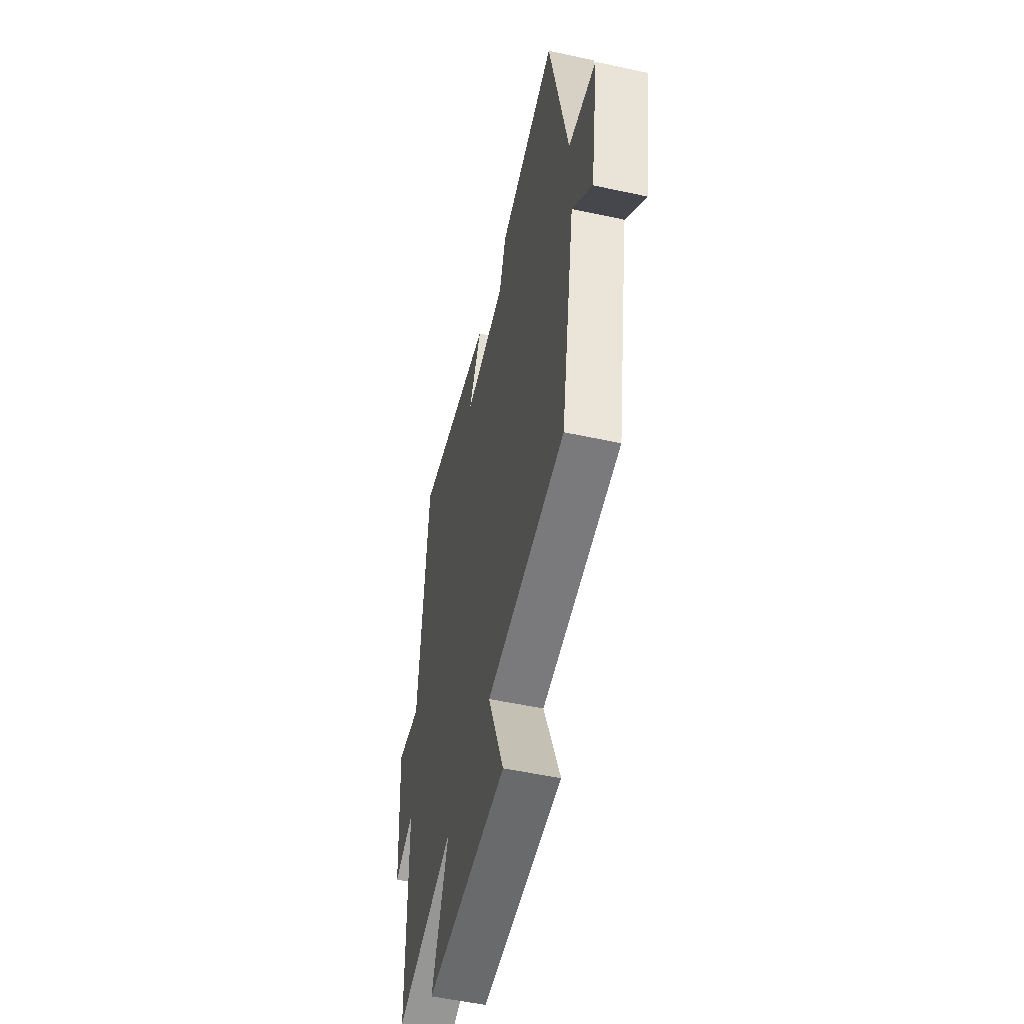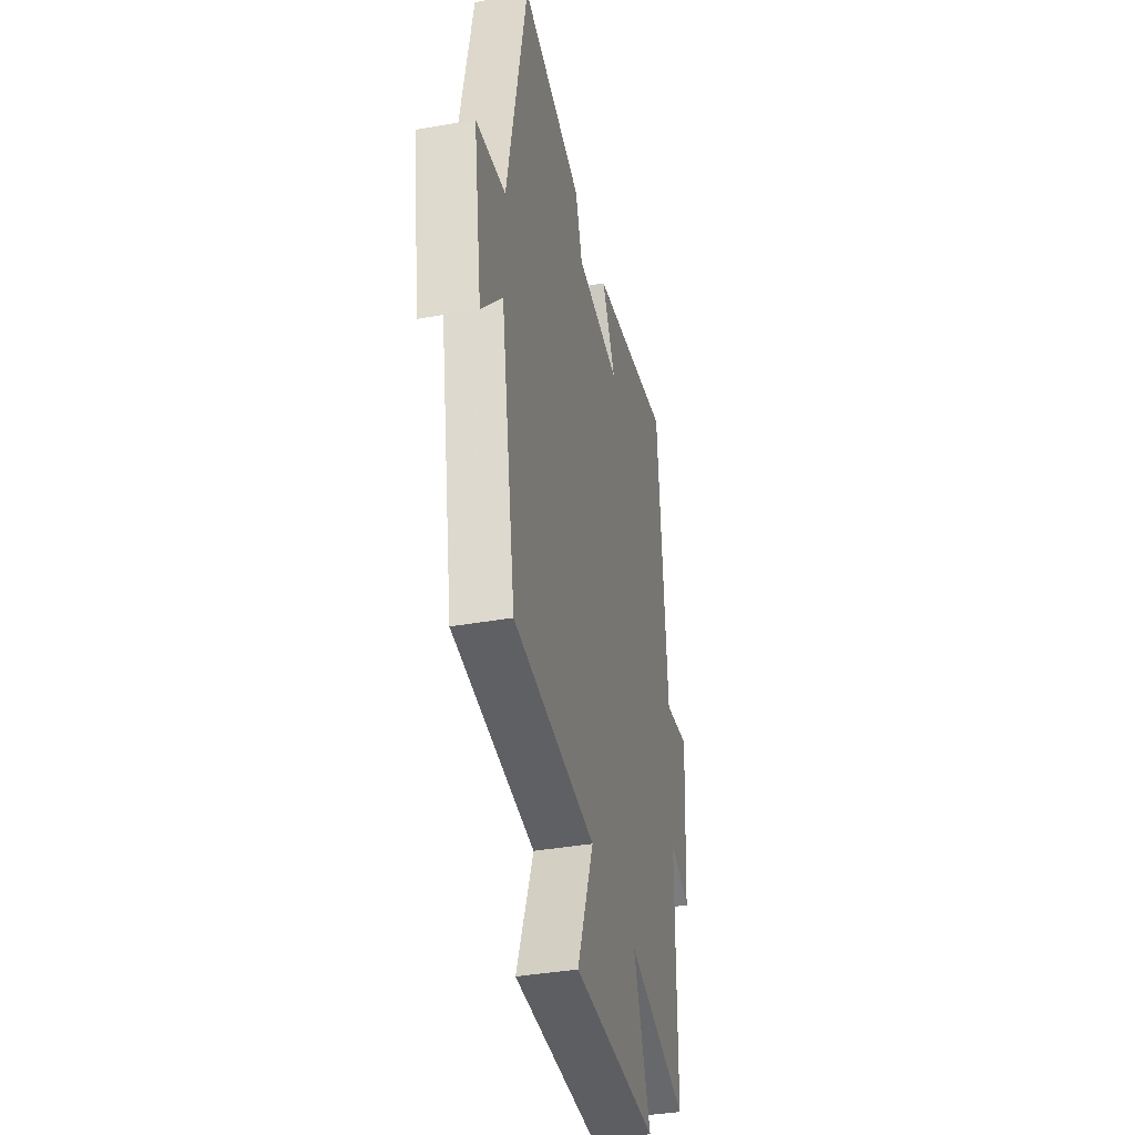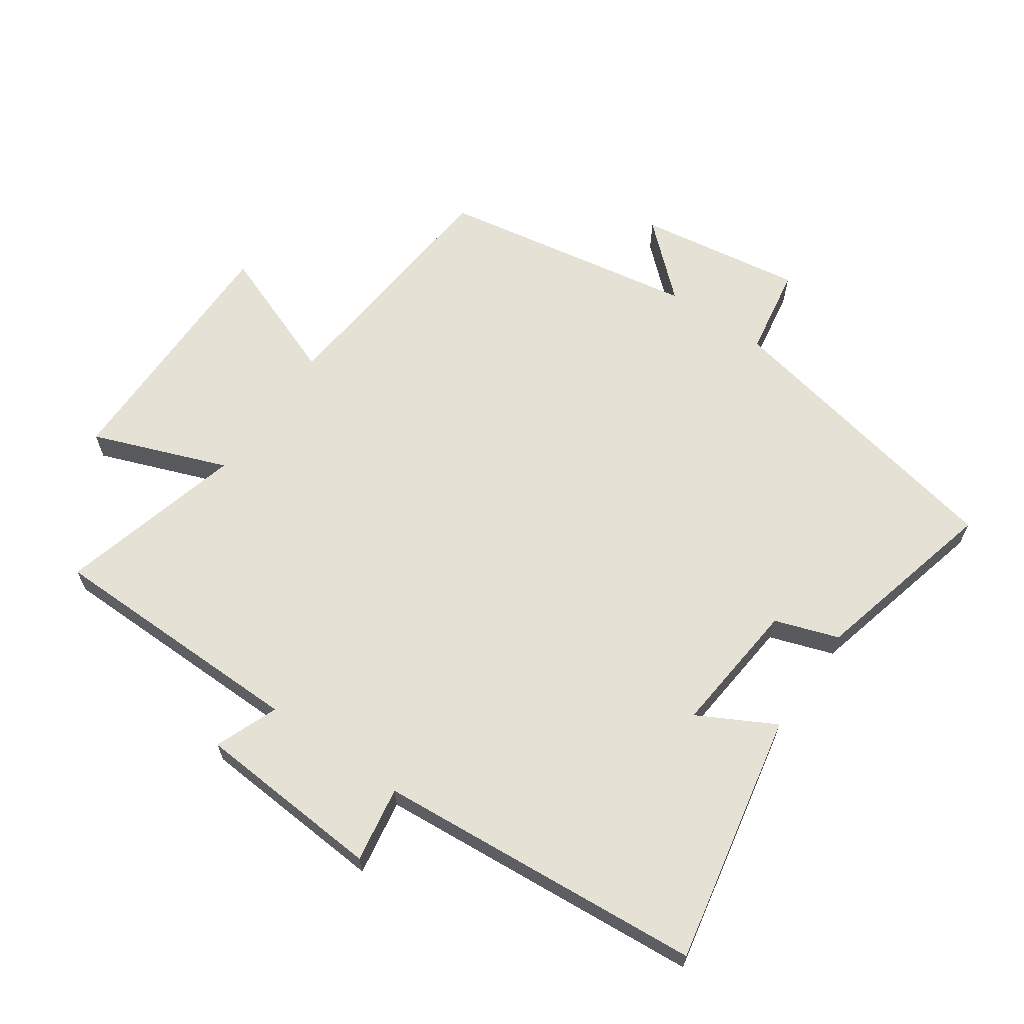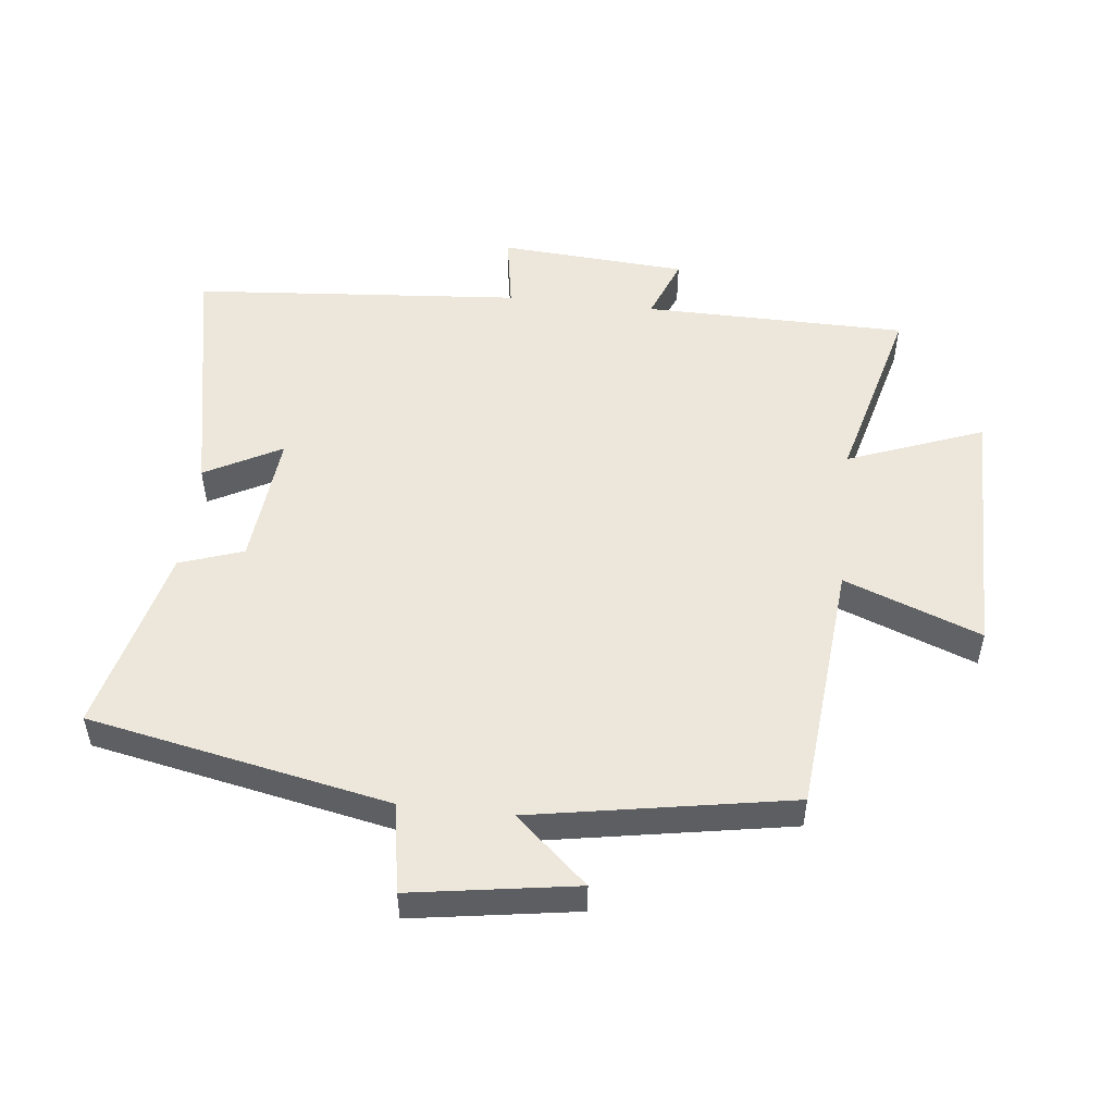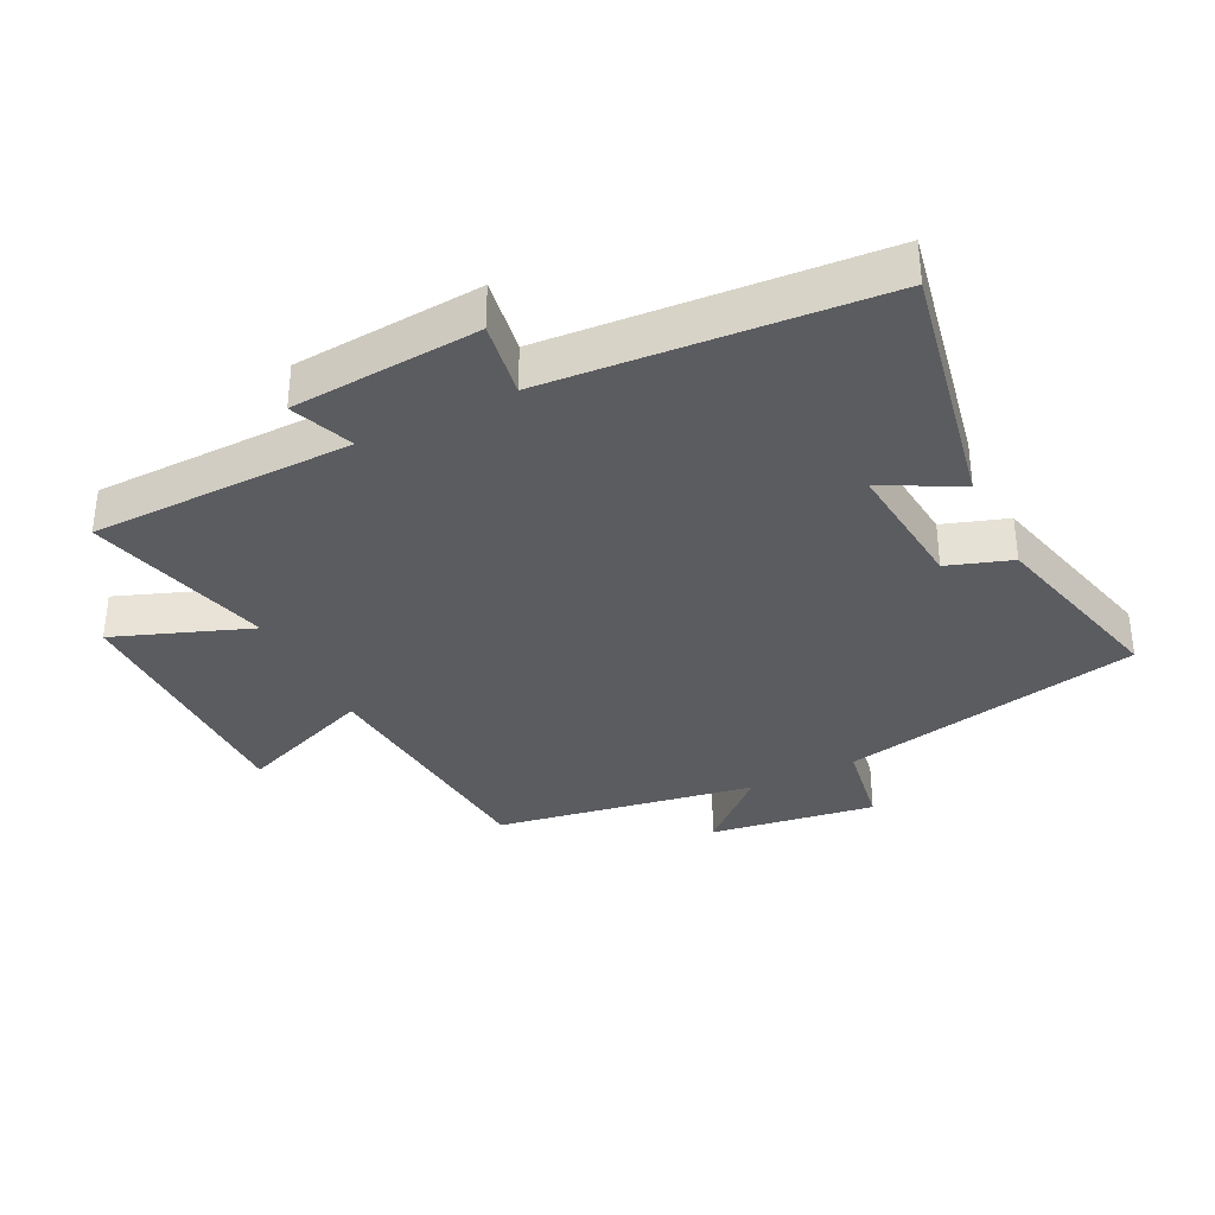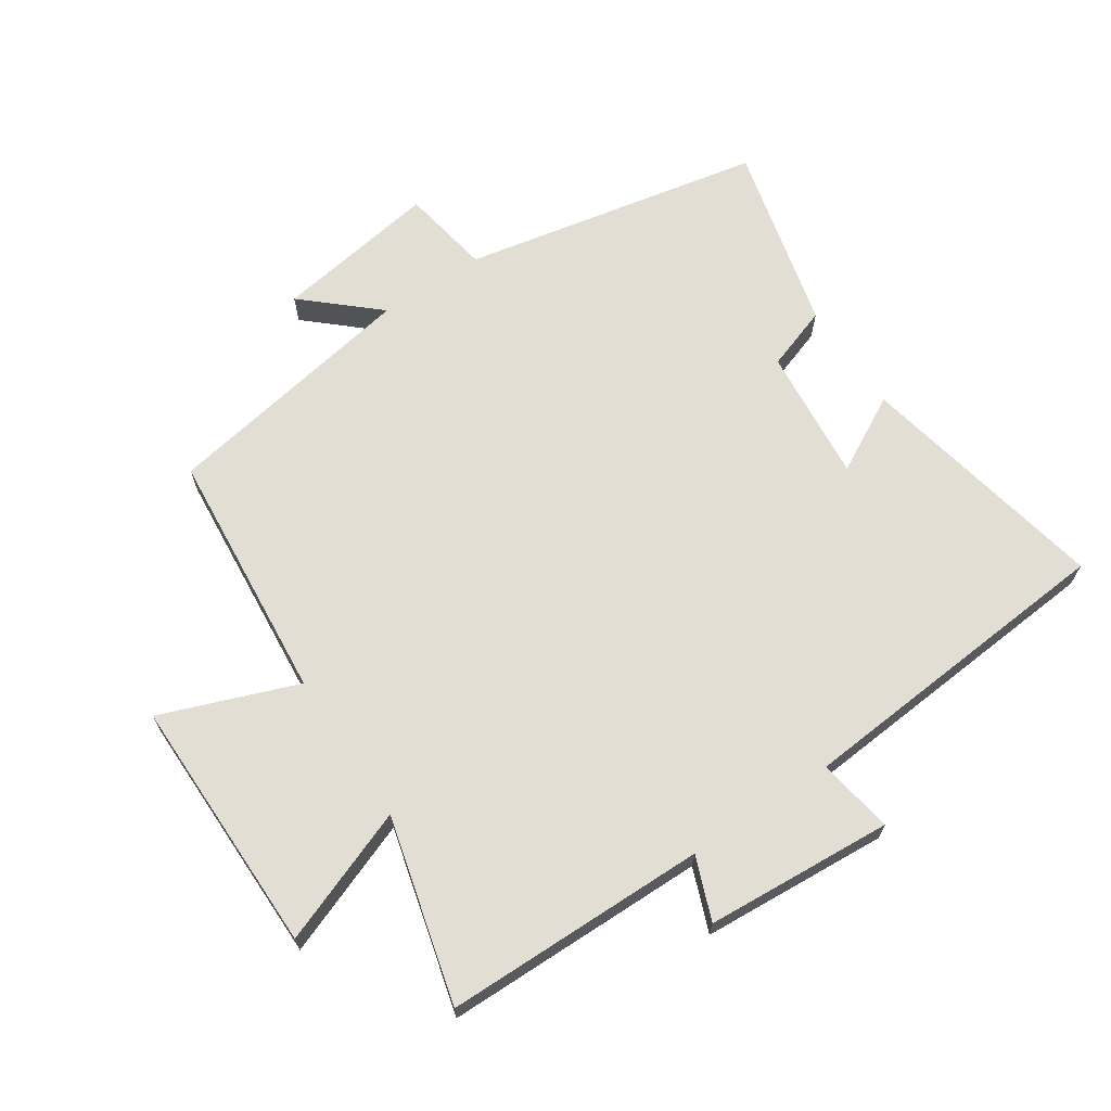
<metadata>
{"format":"obj","ext":"obj","renderer":"f3d","projection":"perspective","resolution":1024,"background":"white","views":[{"elev":-53.2,"azim":76.9,"up":"+Z"},{"elev":-38.5,"azim":102.6,"up":"+Z"},{"elev":64.4,"azim":-55.1,"up":"+Y"},{"elev":51.6,"azim":96.4,"up":"+Y"},{"elev":-34.8,"azim":-63.3,"up":"+Y"},{"elev":67.2,"azim":-123.7,"up":"+Y"}]}
</metadata>
<code>
v -0.496 0.07 -0.575
v -0.5 0.07 -0.166
v -0.598 0.07 -0.204
v -0.618 0.07 0.088
v -0.5 0.07 0.068
v -0.458 0.07 0.579
v -0.066 0.07 0.5
v -0.13 0.07 0.381
v 0.08 0.07 0.401
v 0.114 0.07 0.5
v 0.407 0.07 0.572
v 0.5 0.07 0.105
v 0.64 0.07 0.081
v 0.6 0.07 -0.175
v 0.5 0.07 -0.063
v 0.429 0.07 -0.465
v 0.035 0.07 -0.5
v 0.115 0.07 -0.712
v -0.287 0.07 -0.71
v -0.207 0.07 -0.5
v -0.496 0 -0.575
v -0.5 0 -0.166
v -0.598 0 -0.204
v -0.618 0 0.088
v -0.5 0 0.068
v -0.458 0 0.579
v -0.066 0 0.5
v -0.13 0 0.381
v 0.08 0 0.401
v 0.114 0 0.5
v 0.407 0 0.572
v 0.5 0 0.105
v 0.64 0 0.081
v 0.6 0 -0.175
v 0.5 0 -0.063
v 0.429 0 -0.465
v 0.035 0 -0.5
v 0.115 0 -0.712
v -0.287 0 -0.71
v -0.207 0 -0.5
f 17 18 19 20
f 15 16 17 20
f 15 20 1 2
f 12 13 14 15
f 11 12 15
f 10 11 15
f 9 10 15
f 8 9 15 2
f 7 8 2
f 6 7 2
f 5 6 2
f 2 3 4 5
f 40 39 38 37
f 40 37 36 35
f 22 21 40 35
f 35 34 33 32
f 35 32 31
f 35 31 30
f 35 30 29
f 22 35 29 28
f 22 28 27
f 22 27 26
f 22 26 25
f 25 24 23 22
f 1 21 22 2
f 2 22 23 3
f 3 23 24 4
f 4 24 25 5
f 5 25 26 6
f 6 26 27 7
f 7 27 28 8
f 8 28 29 9
f 9 29 30 10
f 10 30 31 11
f 11 31 32 12
f 12 32 33 13
f 13 33 34 14
f 14 34 35 15
f 15 35 36 16
f 16 36 37 17
f 17 37 38 18
f 18 38 39 19
f 19 39 40 20
f 20 40 21 1

</code>
